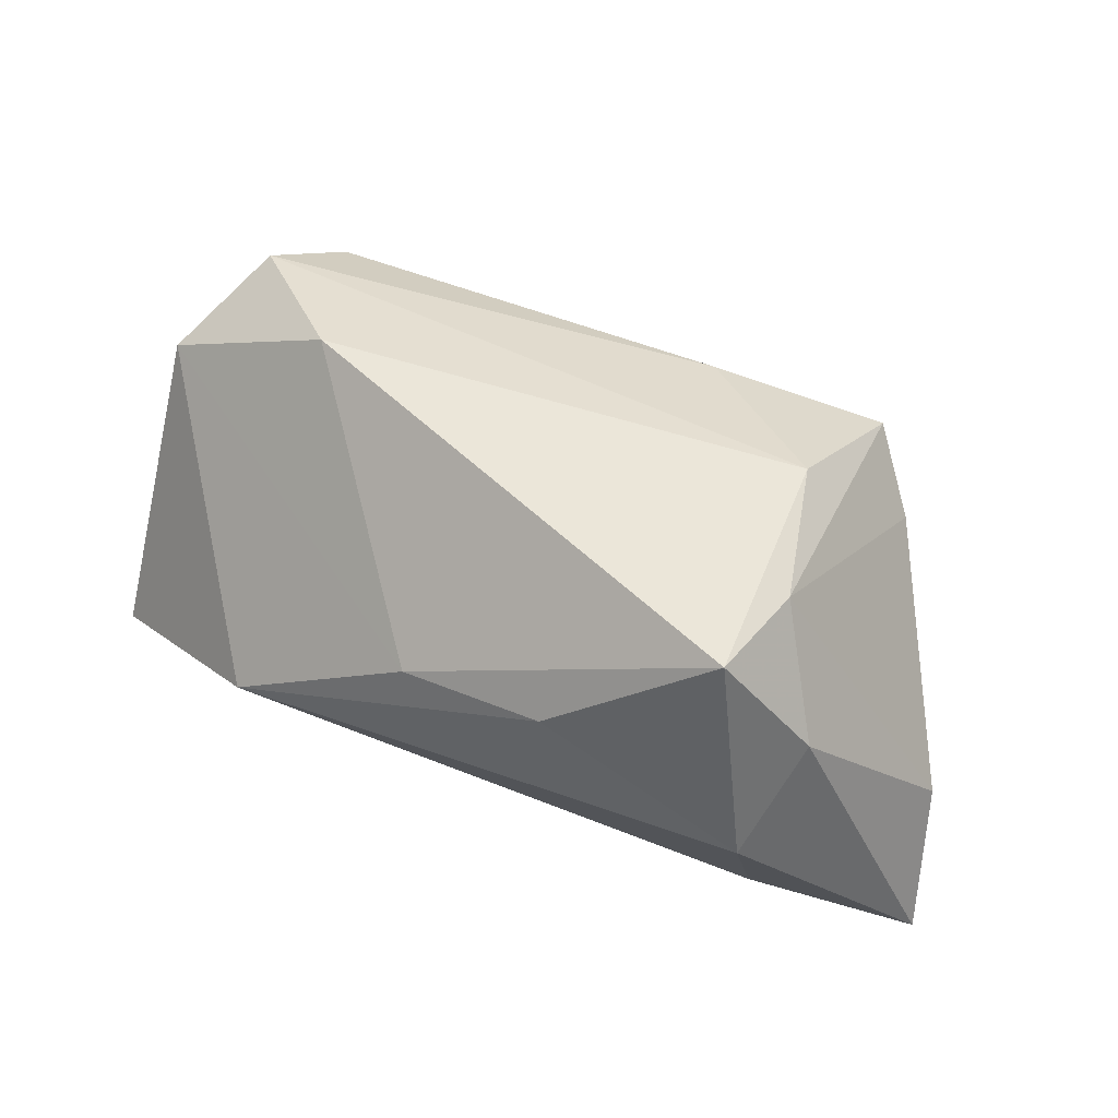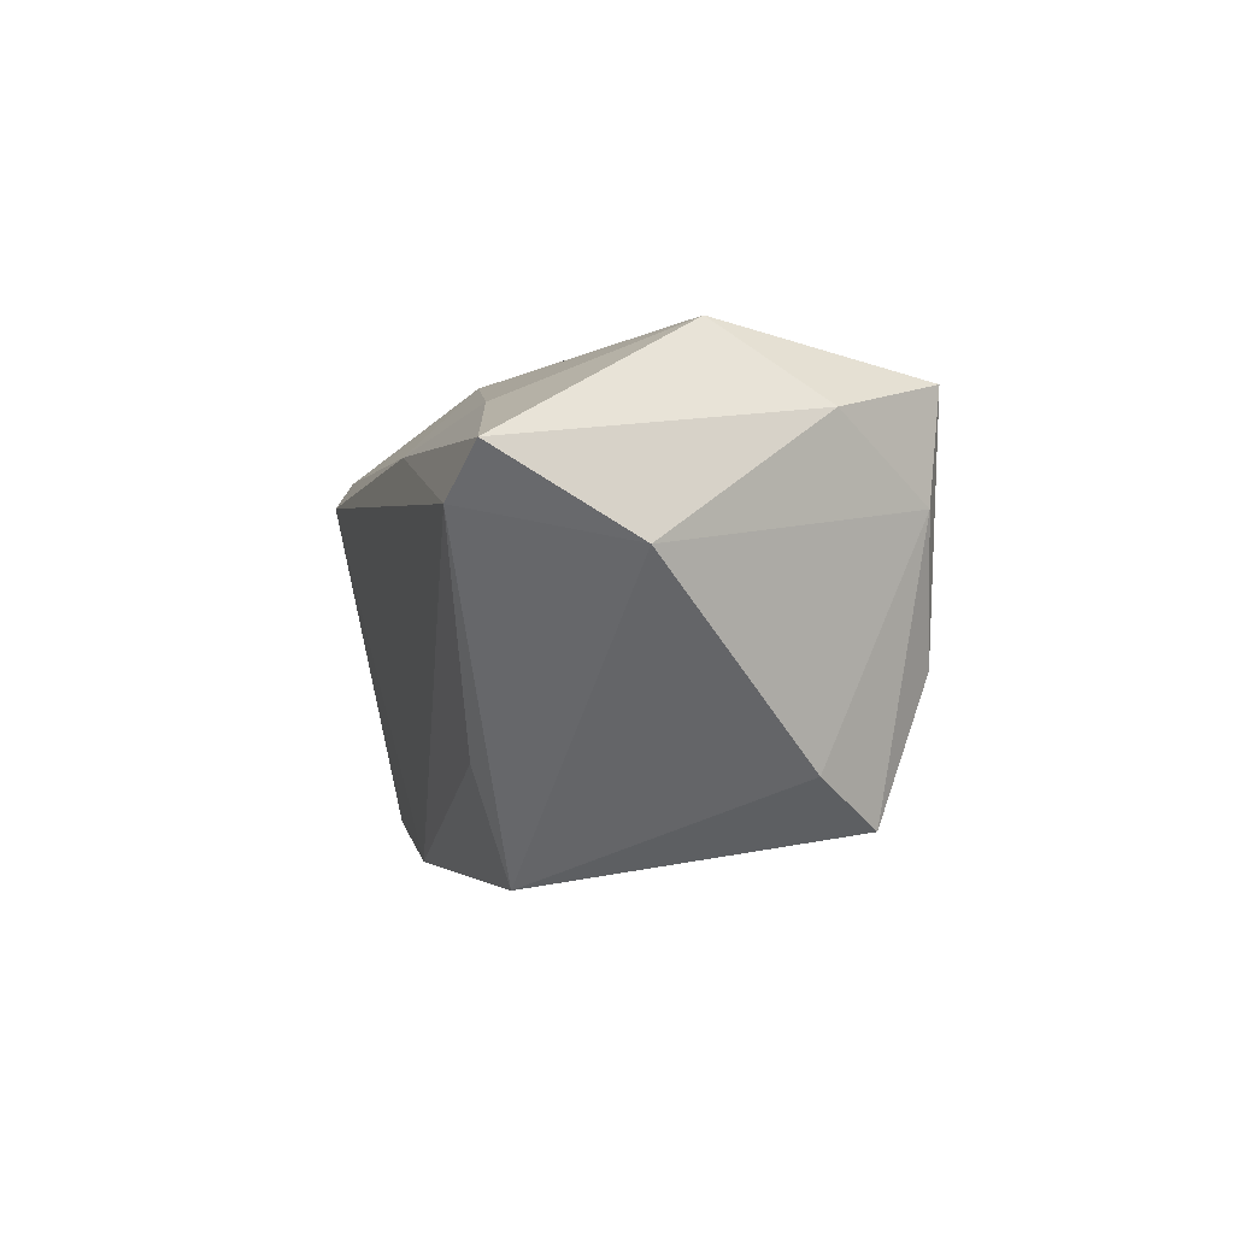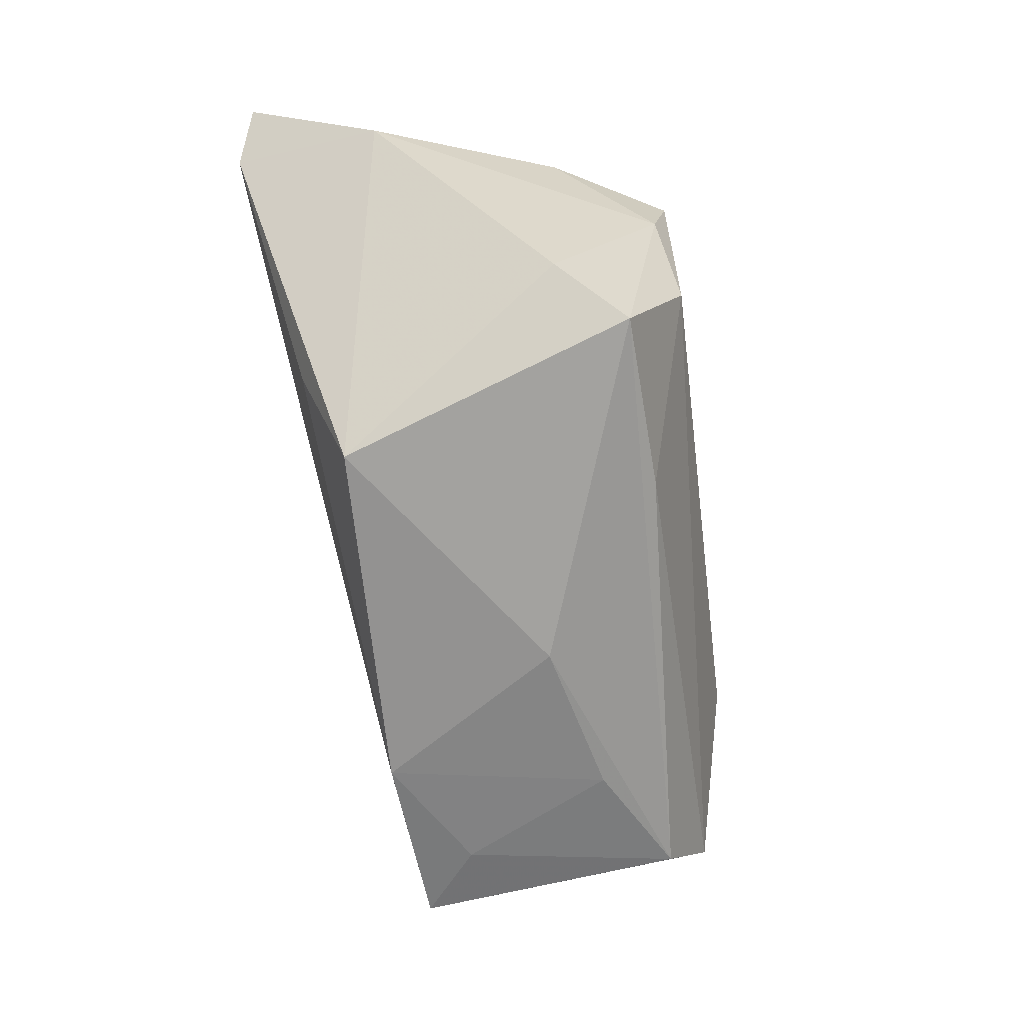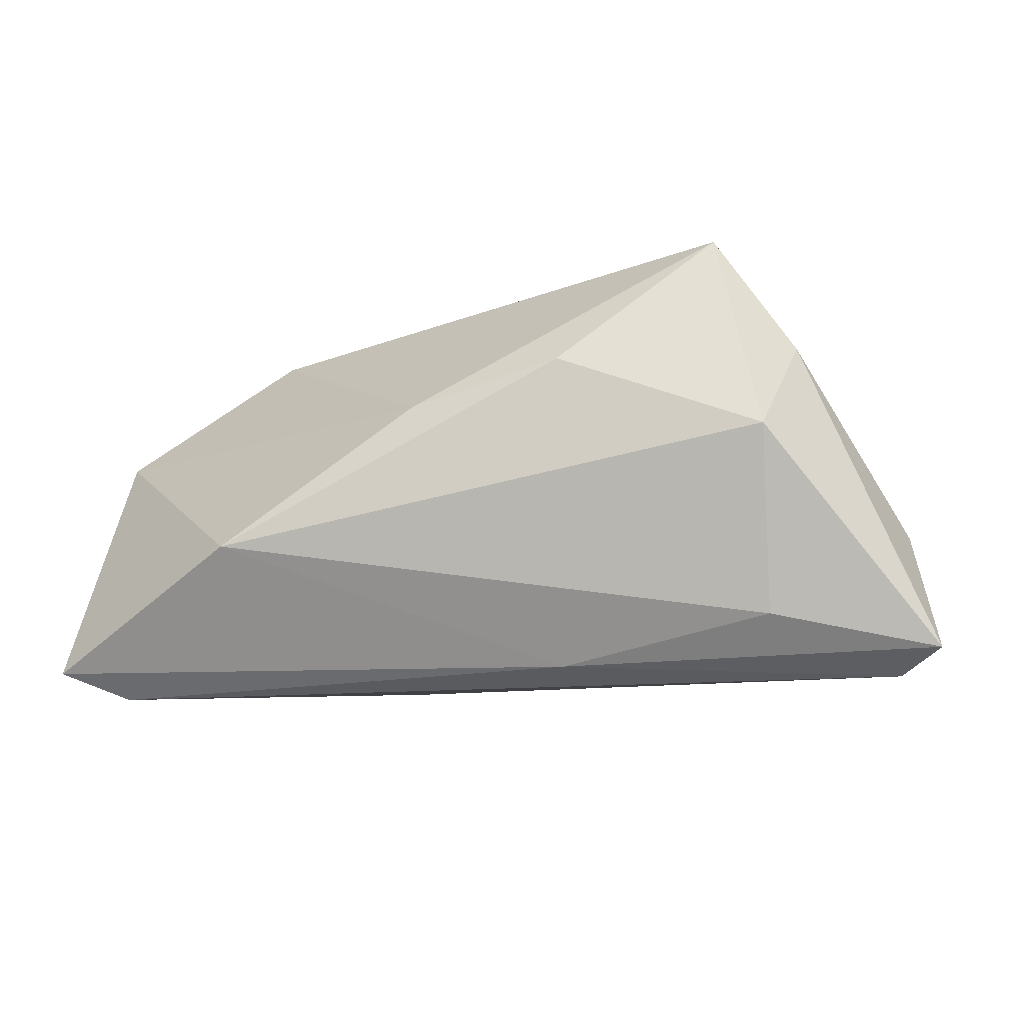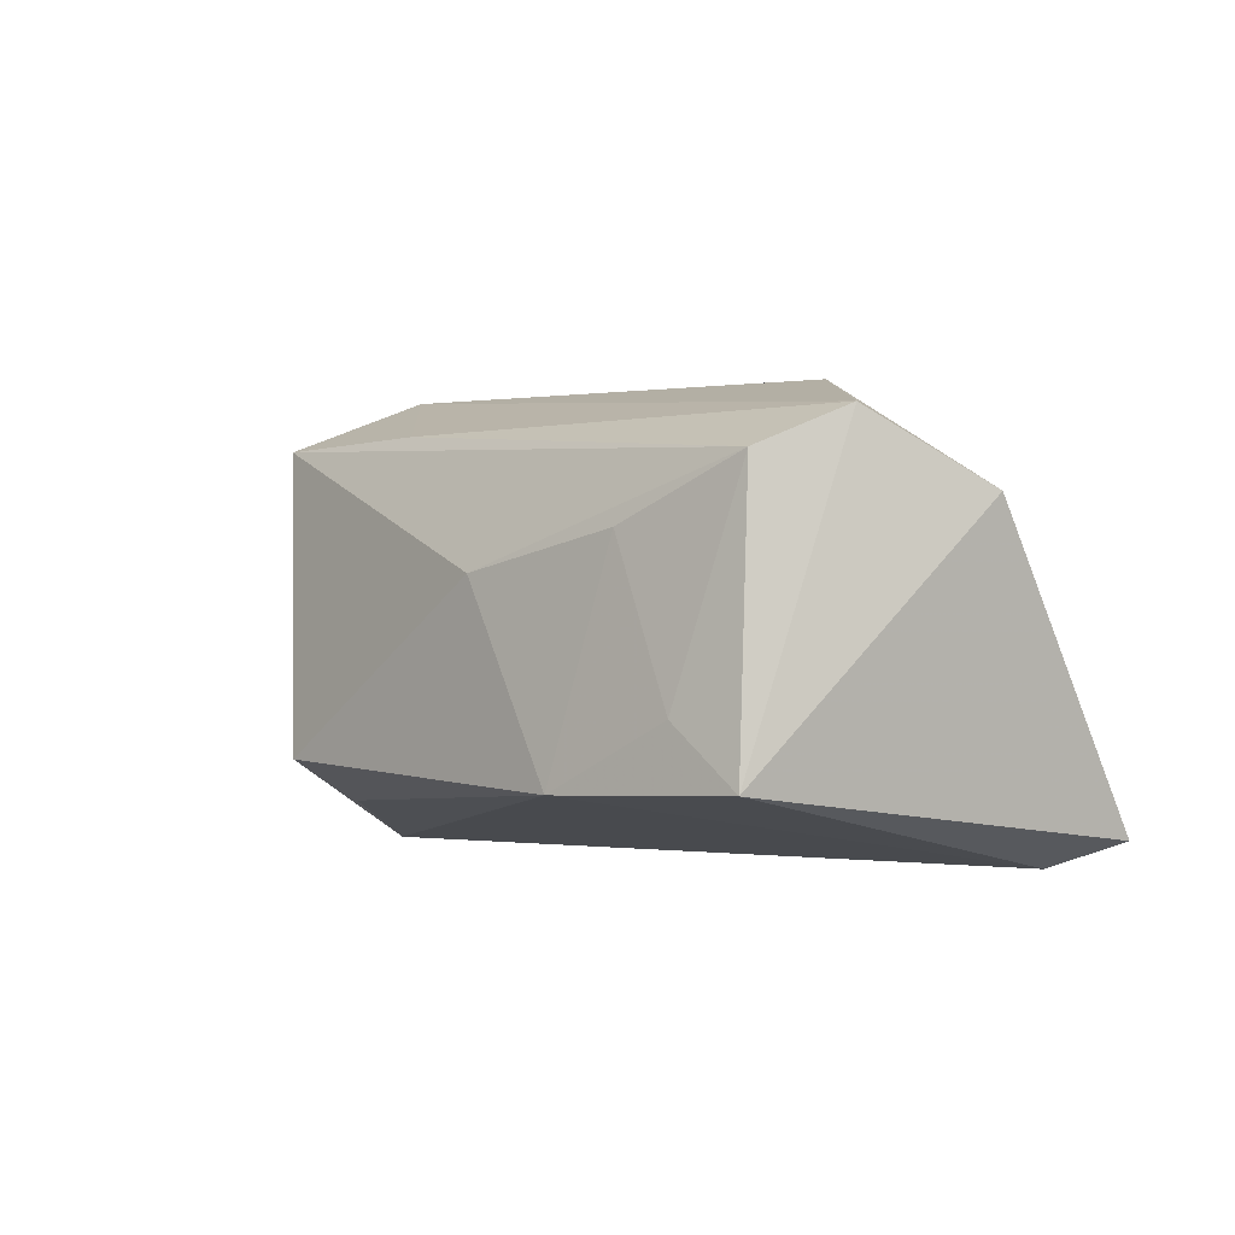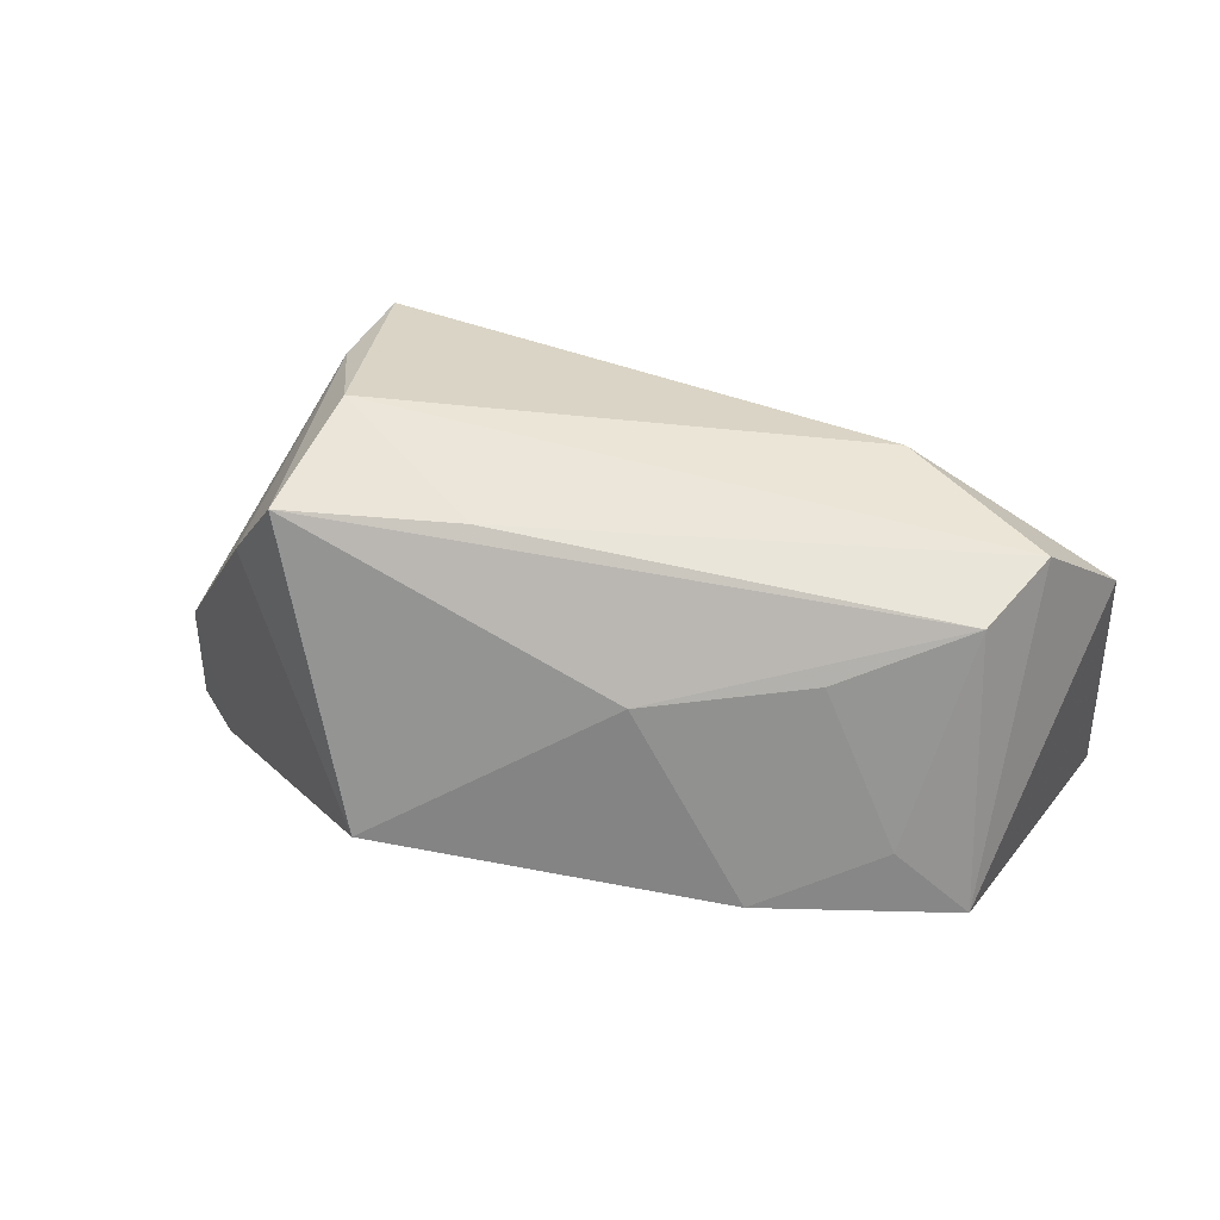
<metadata>
{"format":"obj","ext":"obj","renderer":"f3d","projection":"perspective","resolution":1024,"background":"white","views":[{"elev":52.9,"azim":-153.6,"up":"+Z"},{"elev":-0.9,"azim":-102.3,"up":"+Y"},{"elev":-65.3,"azim":-80.0,"up":"+Y"},{"elev":-16.4,"azim":-167.9,"up":"+Z"},{"elev":-2.6,"azim":46.8,"up":"+Z"},{"elev":27.1,"azim":11.1,"up":"+Z"}]}
</metadata>
<code>
v 0.03117 0.03 -0.009484
v 0.04919 0.01514 -0.02634
v 0.01987 -0.03061 -0.01811
v -0.06037 0.01519 -0.02393
v -0.02575 -0.02982 -0.0149
v -0.0313 -0.006521 0.02994
v -0.03527 -0.02347 0.02274
v -0.04185 -0.01723 0.01442
v -0.01243 -0.02284 0.02268
v -0.03168 -0.01601 -0.0202
v 0.03598 -0.02849 -0.01029
v -0.01375 0.03 0.01325
v -0.01202 0.01718 -0.02477
v 0.05766 -0.002619 0.01266
v -0.03397 0.02423 0.03023
v -0.05505 0.009343 -0.02634
v -0.05709 0.005696 -0.006893
v 0.04462 -0.02735 -0.01774
v -0.04407 0.02049 0.01565
v 0.006424 -0.02998 0.005552
v 0.005974 0.02828 0.008553
v -0.04003 0.03 0.002593
v 0.02751 -0.028 0.00942
v 0.04992 -0.01591 0.02126
v -0.03634 0.01067 0.02826
v 0.03292 -0.001376 0.02674
v 0.05741 0.0191 -0.02315
v -0.03926 0.02067 -0.01981
v 0.04382 -0.02509 0.01653
f 16 2 3
f 4 22 28
f 24 14 26
f 26 6 24
f 15 6 26
f 10 3 5
f 5 16 10
f 10 16 3
f 18 14 24
f 24 29 18
f 27 14 18
f 18 2 27
f 3 2 18
f 27 2 13
f 4 28 13
f 13 16 4
f 2 16 13
f 1 14 27
f 1 28 22
f 27 13 1
f 1 13 28
f 5 8 17
f 4 16 17
f 17 16 5
f 25 6 15
f 25 17 8
f 24 6 9
f 9 29 24
f 3 18 11
f 11 18 29
f 21 26 14
f 14 1 21
f 15 26 21
f 6 25 7
f 7 25 8
f 7 9 6
f 7 8 5
f 29 9 7
f 19 25 15
f 17 25 19
f 4 17 19
f 19 22 4
f 15 22 19
f 12 21 1
f 12 1 22
f 15 21 12
f 12 22 15
f 20 7 5
f 5 3 20
f 29 7 20
f 23 11 29
f 29 20 23
f 3 11 23
f 23 20 3

</code>
